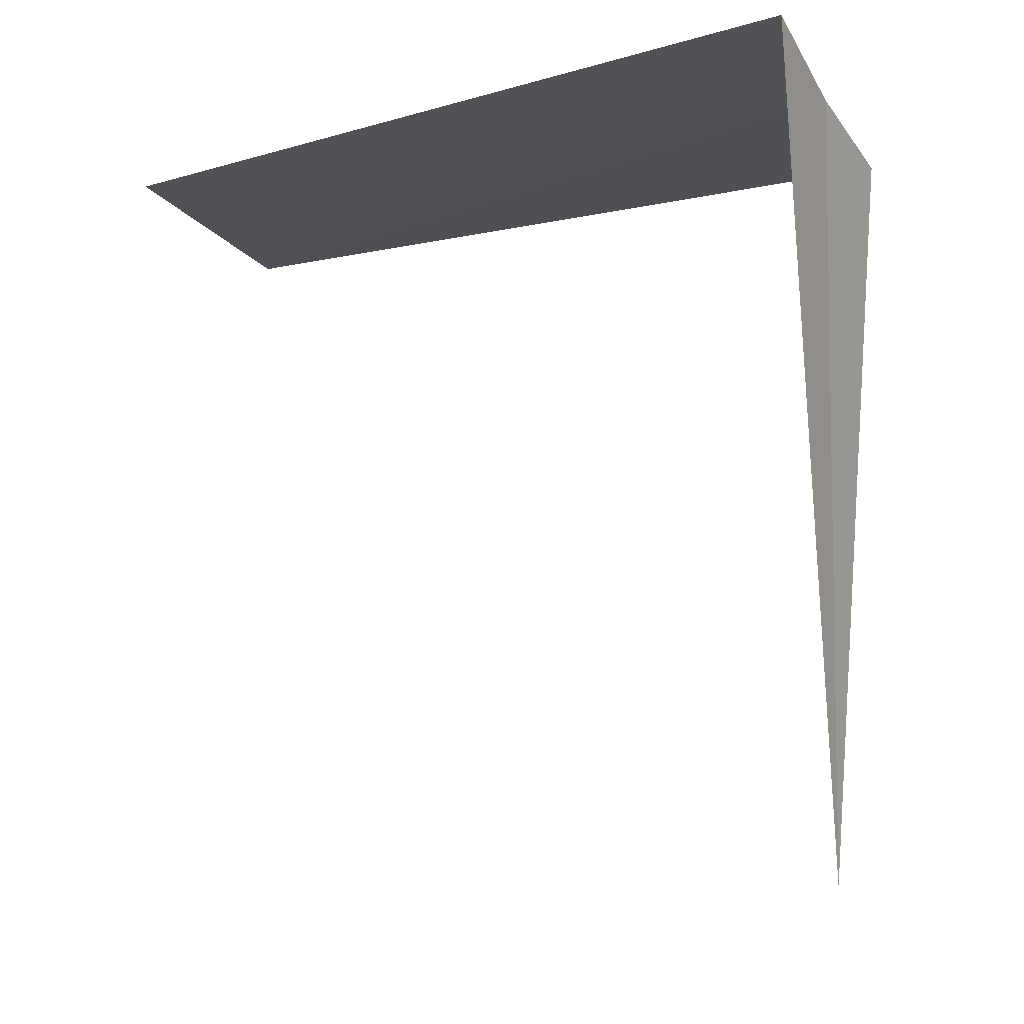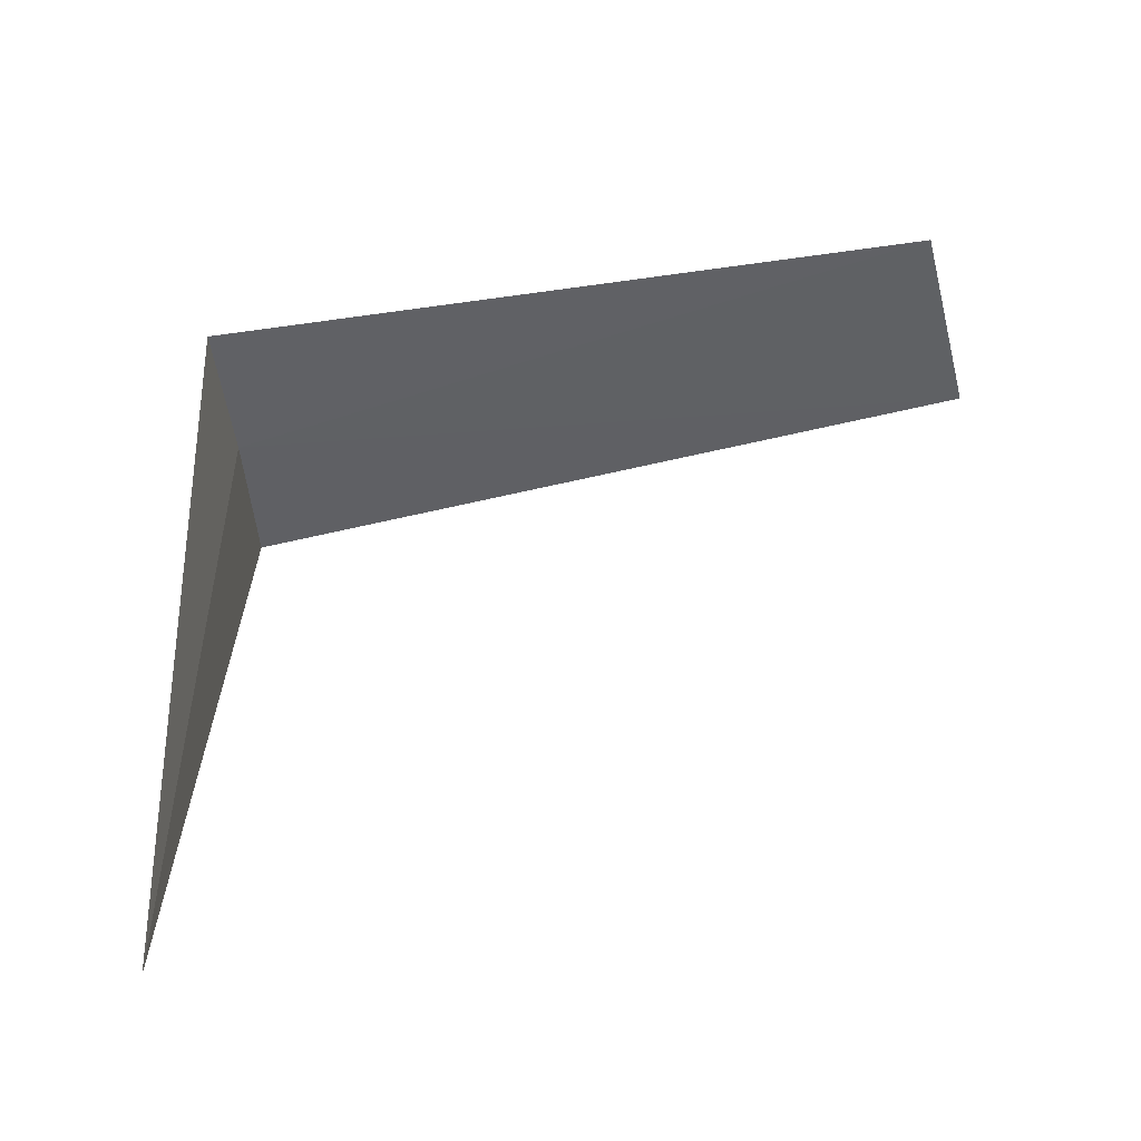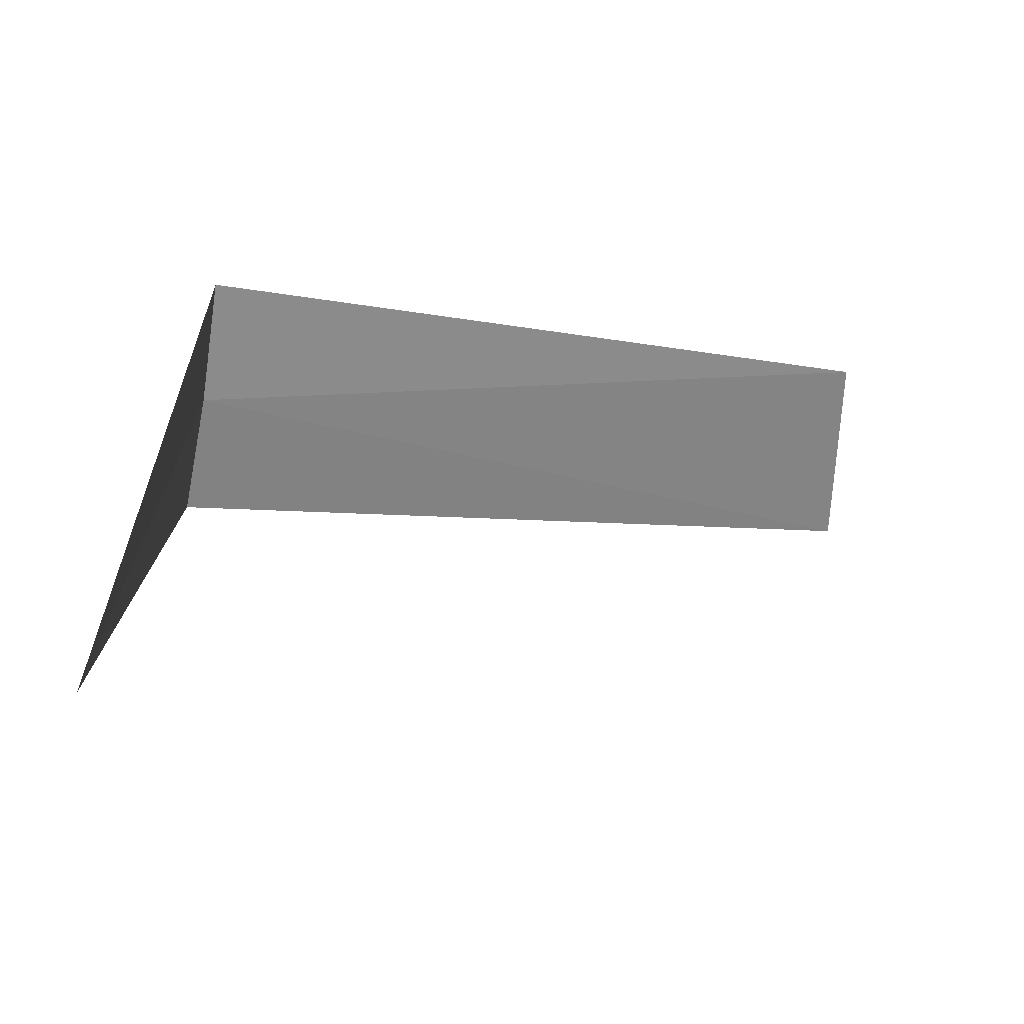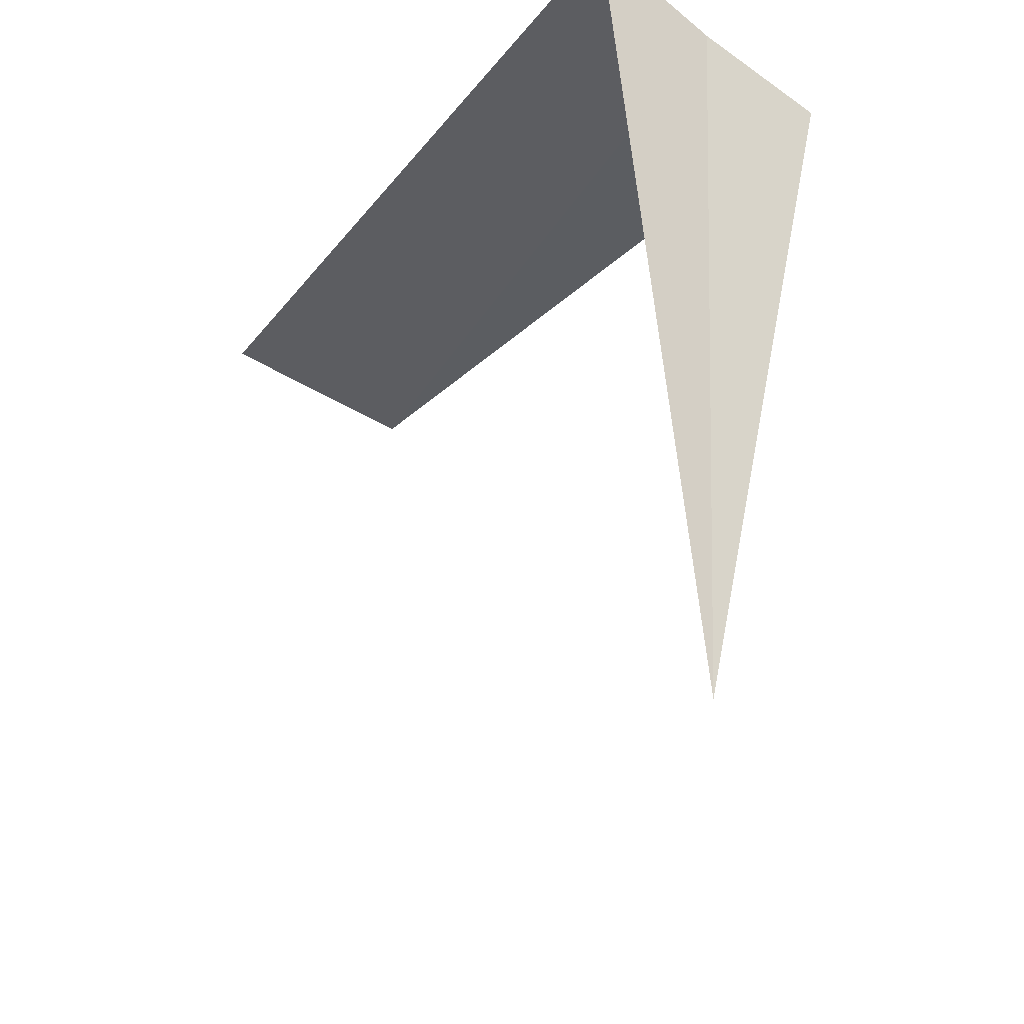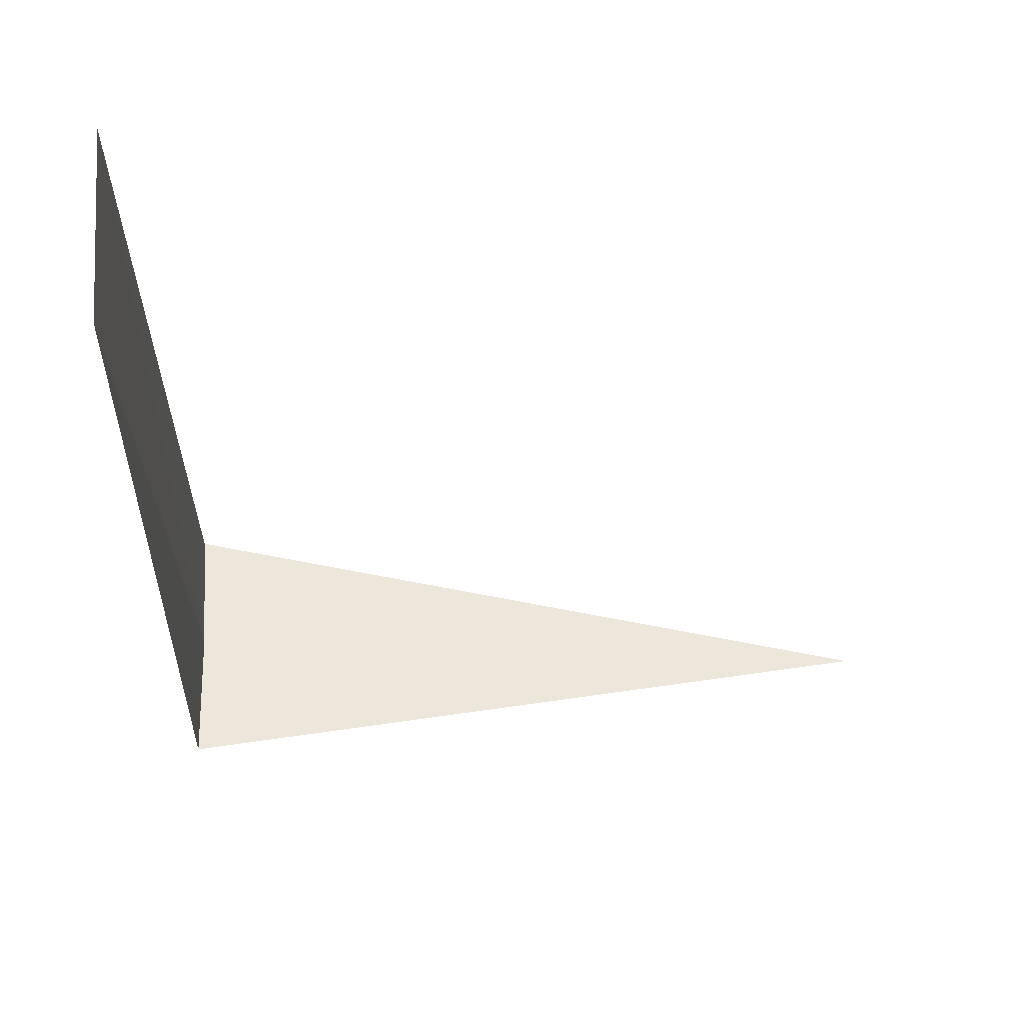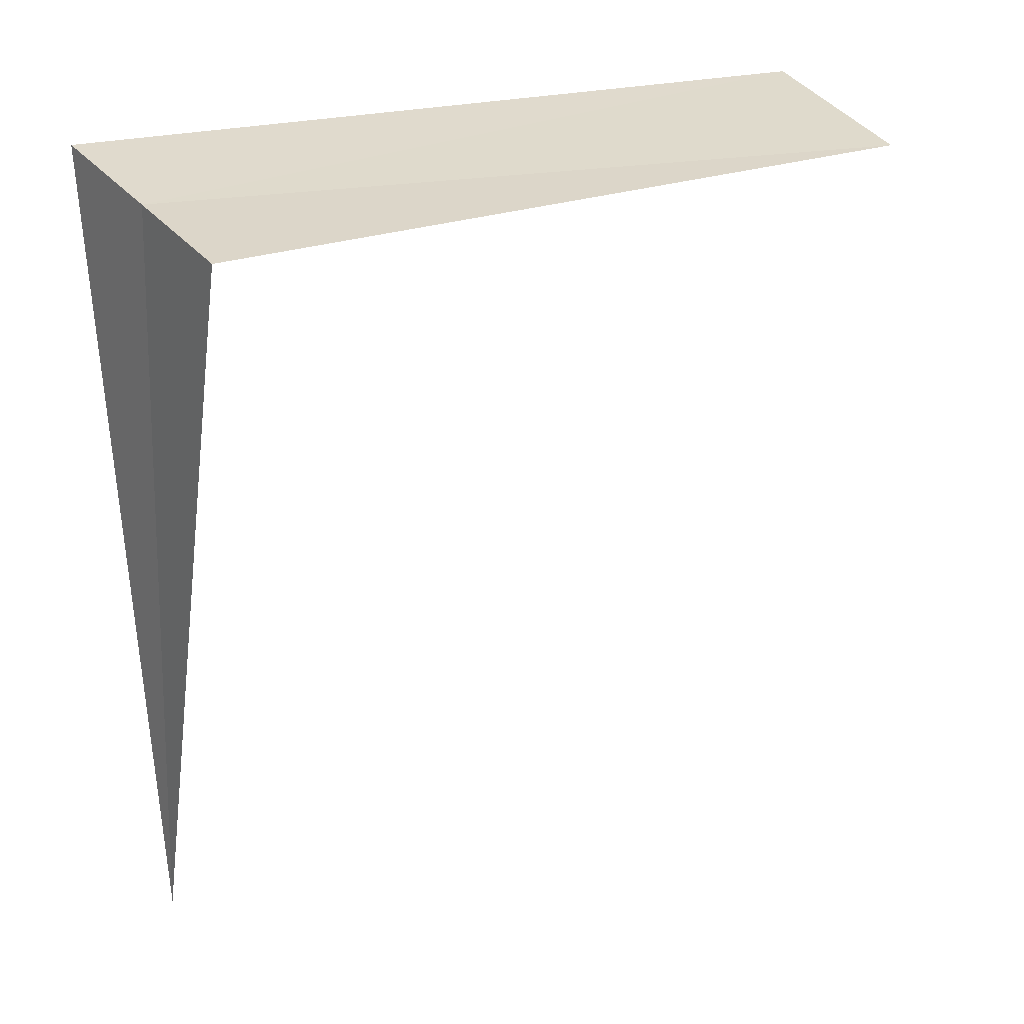
<metadata>
{"format":"obj","ext":"obj","renderer":"f3d","projection":"perspective","resolution":1024,"background":"white","views":[{"elev":-12.7,"azim":123.8,"up":"+Y"},{"elev":-55.8,"azim":-75.5,"up":"+Y"},{"elev":-71.0,"azim":-91.9,"up":"+Y"},{"elev":-32.4,"azim":148.3,"up":"+Y"},{"elev":60.7,"azim":-85.0,"up":"+Z"},{"elev":23.1,"azim":-114.9,"up":"+Y"}]}
</metadata>
<code>
v 2.257 -14.83 33.58
v 3.028 -14.69 37.5
v 3 -14.7 33.45
v 1.935 -14.87 37.5
v 1.508 -14.92 33.67
v 2.483 -18.75 33.54
f 1 2 3
f 1 4 2
f 1 5 4
f 1 3 6
f 1 6 5

</code>
